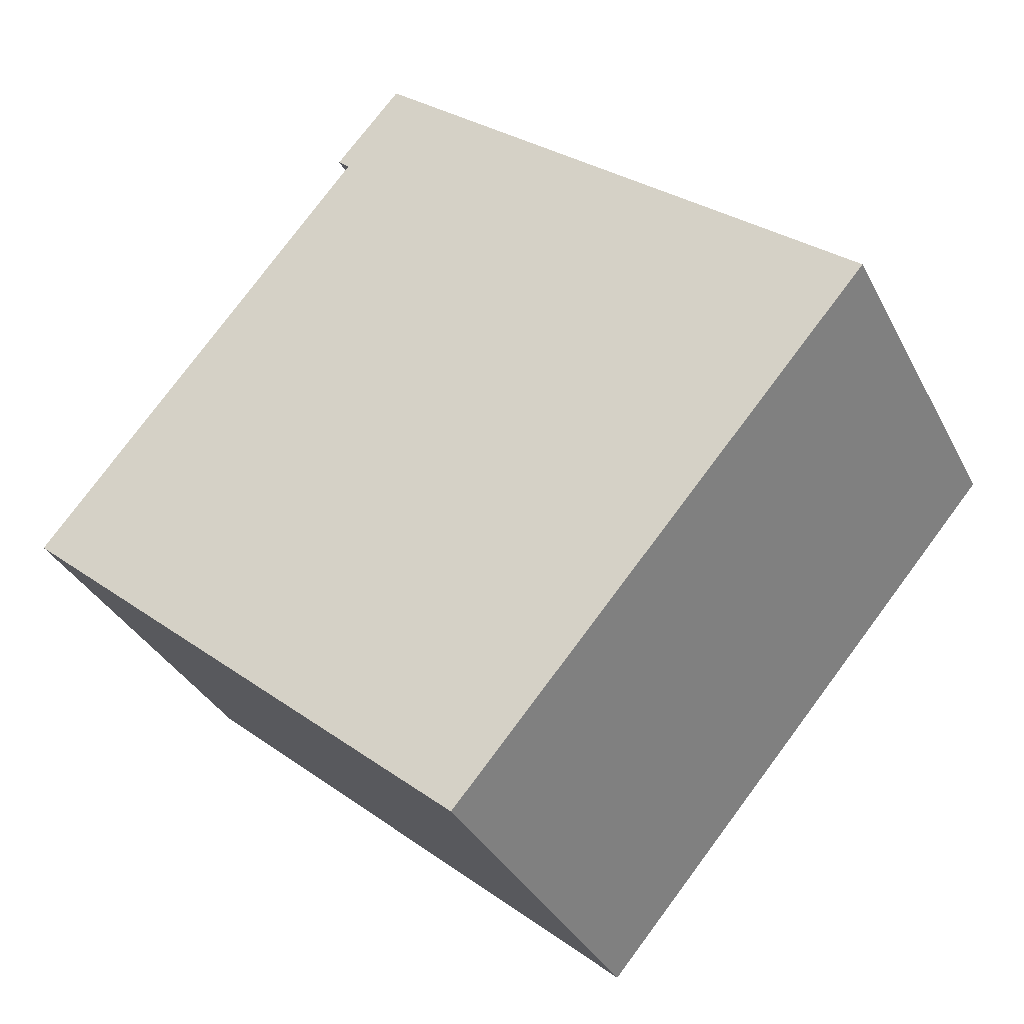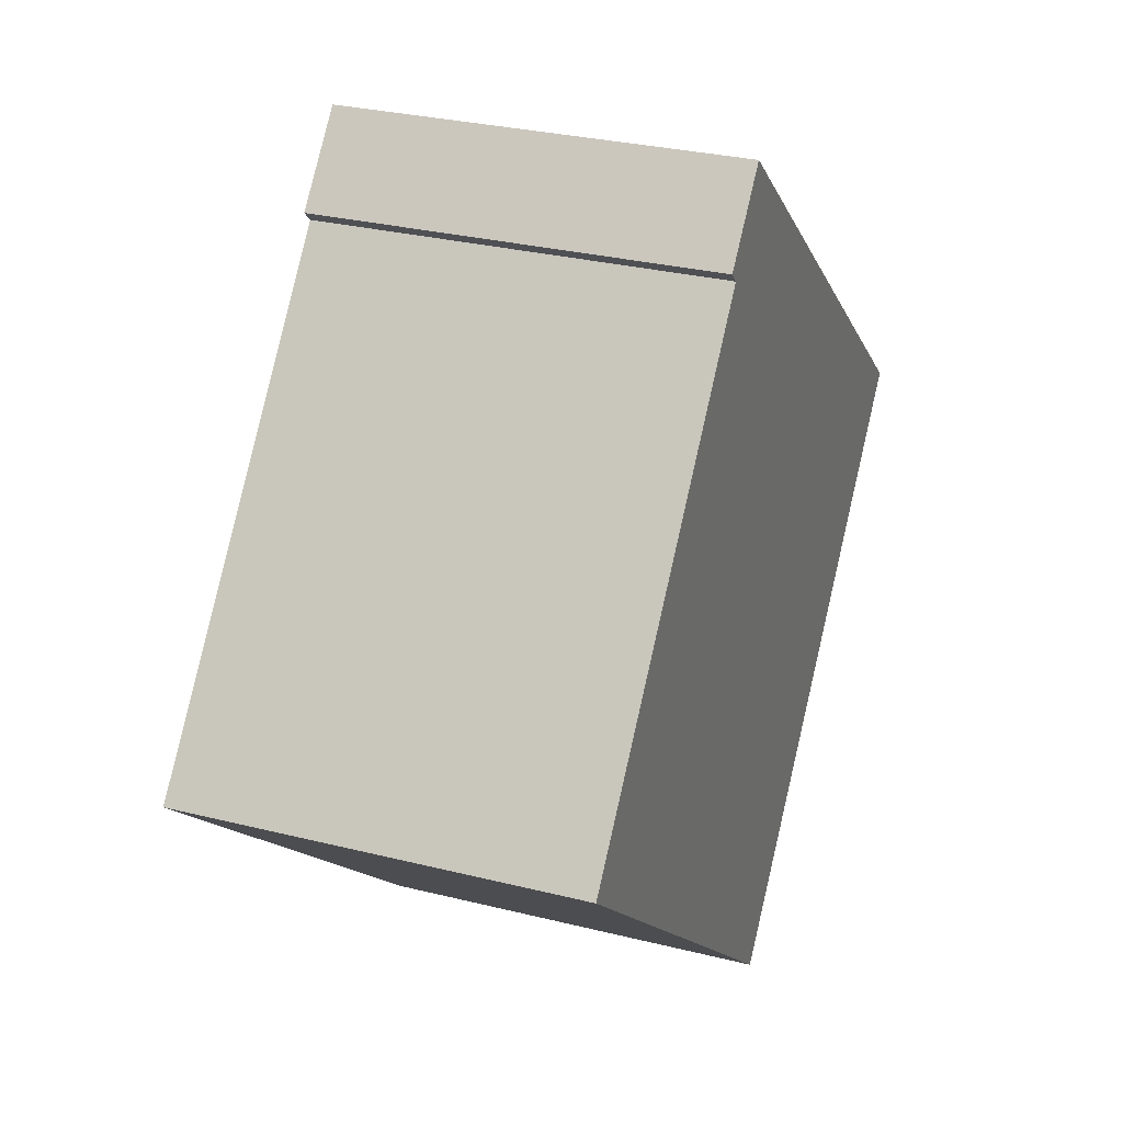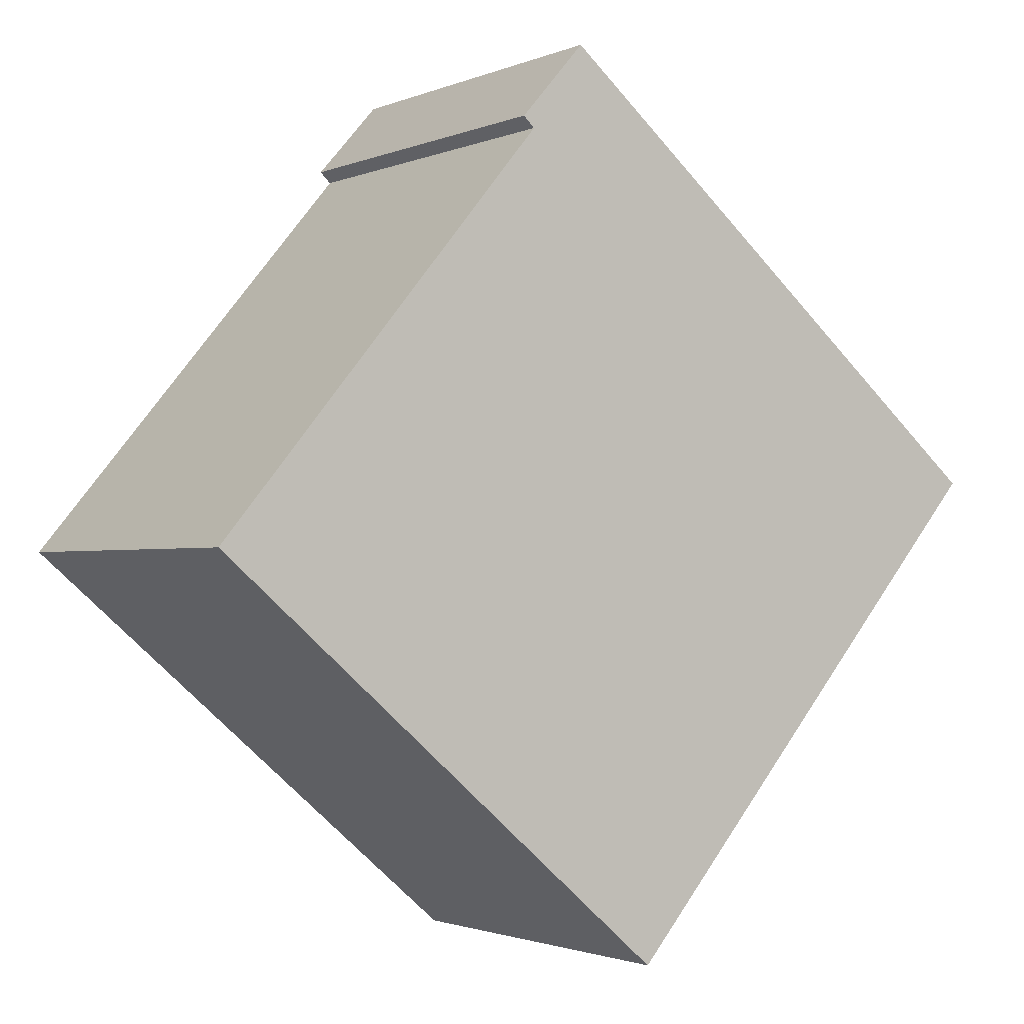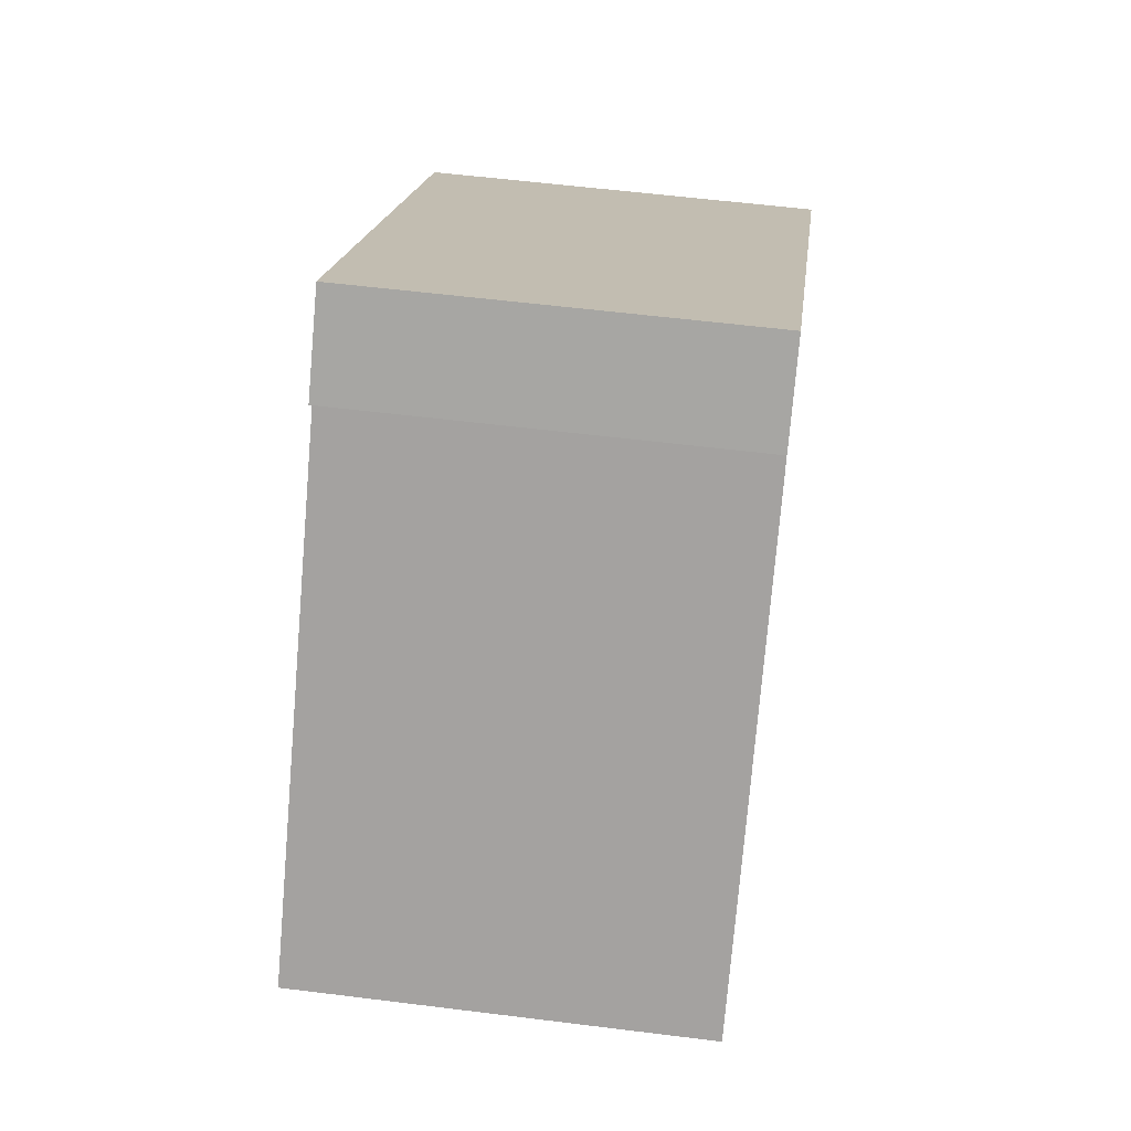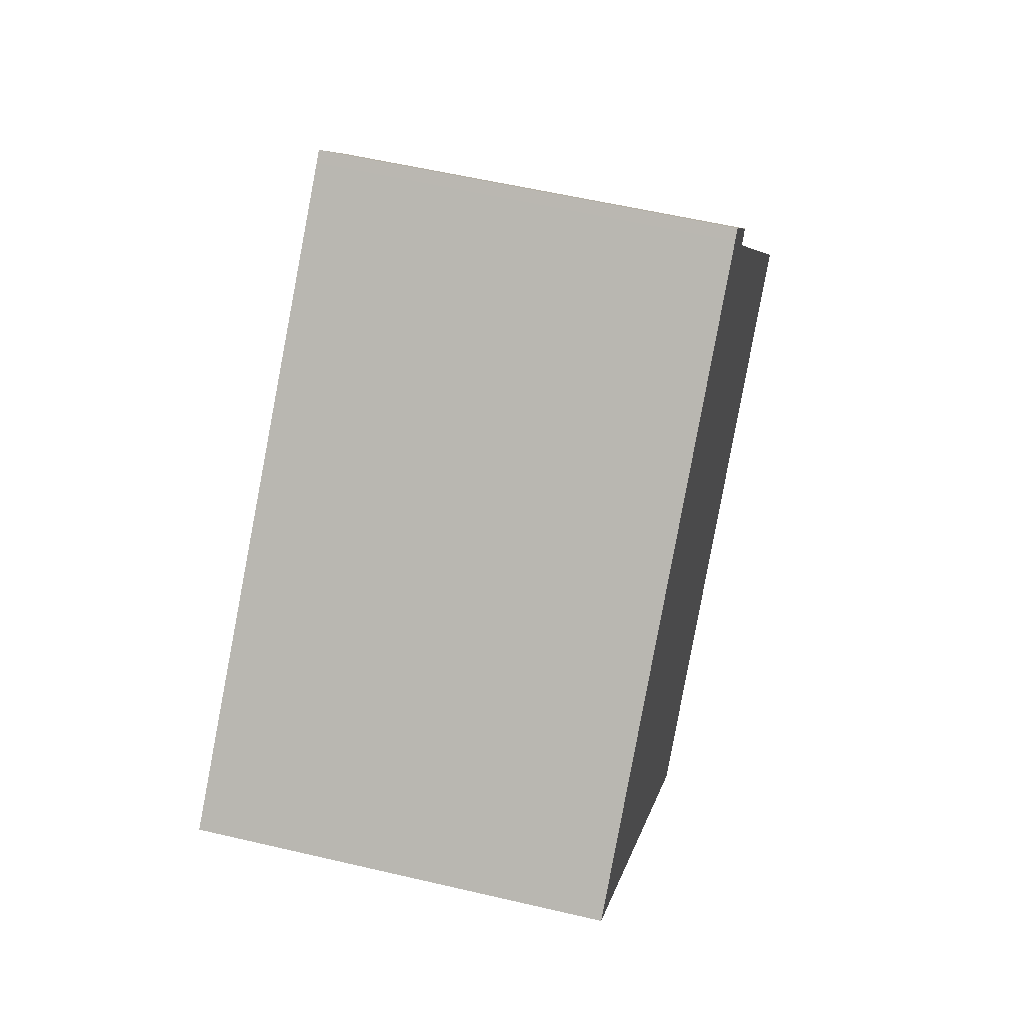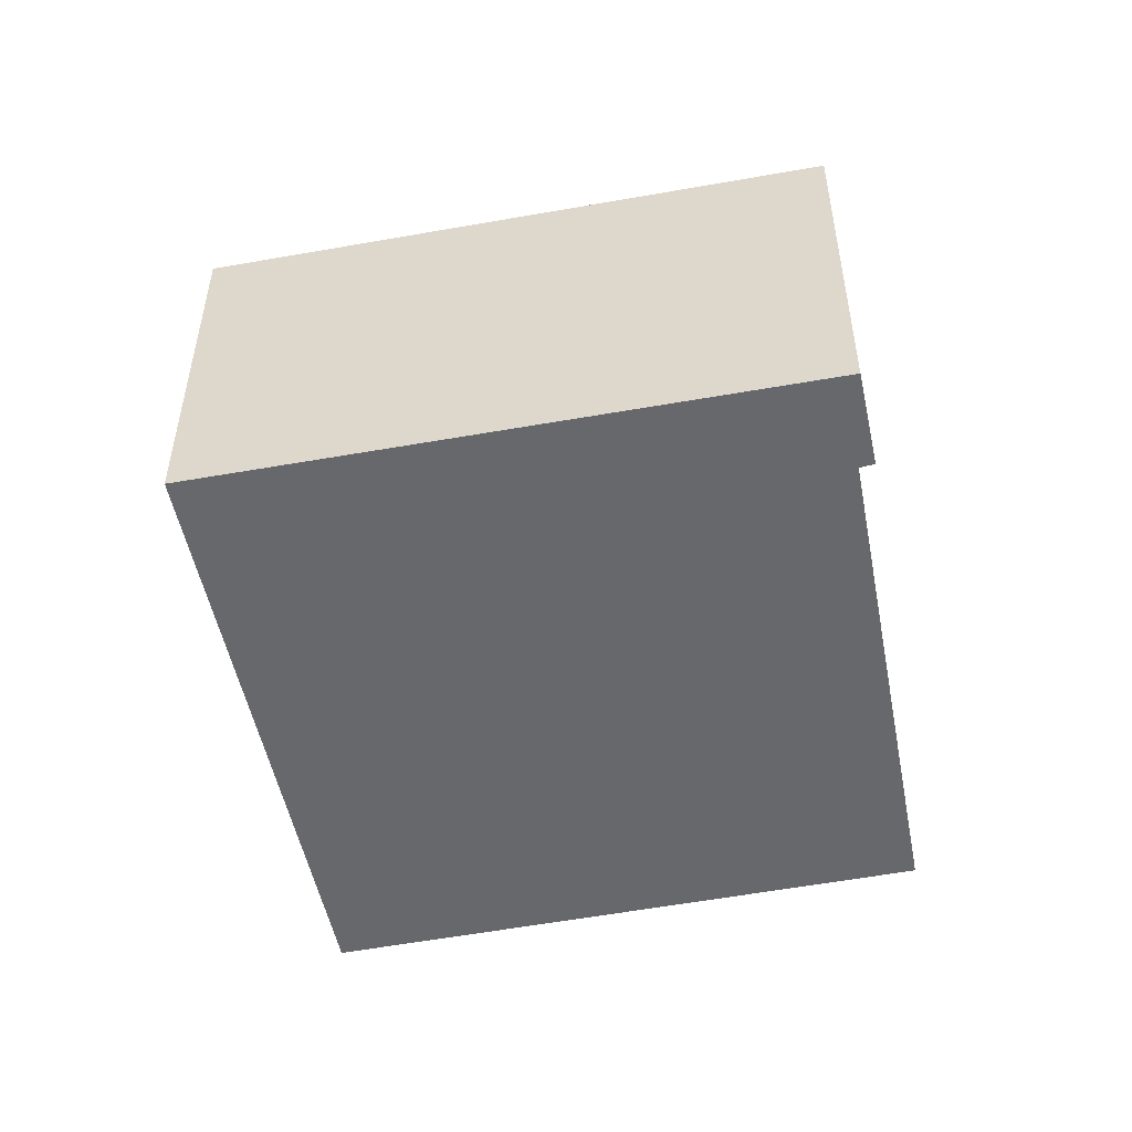
<metadata>
{"format":"obj","ext":"obj","renderer":"f3d","projection":"perspective","resolution":1024,"background":"white","views":[{"elev":-34.5,"azim":-156.0,"up":"+Z"},{"elev":29.3,"azim":110.4,"up":"+Z"},{"elev":-1.7,"azim":145.7,"up":"+Z"},{"elev":56.2,"azim":97.5,"up":"+Z"},{"elev":56.1,"azim":-76.1,"up":"+Z"},{"elev":-52.5,"azim":-29.1,"up":"+Y"}]}
</metadata>
<code>
v  8.456 4.962 -3.432
v  7.026 4.962 4.179
v  11.31 4.962 -0.977
v  5.299 4.962 -6.144
v  6.32 4.962 5.29
v  6.205 4.962 5.194
v  0 4.962 3.038e-16
v  7.056 4.962 4.207
v  7.171 4.962 4.317
v  5.299 3.762e-16 -6.144
v  0 0 0
v  6.205 -3.18e-16 5.194
v  6.32 -3.239e-16 5.29
v  7.171 -2.643e-16 4.317
v  7.026 -2.559e-16 4.179
v  11.31 5.982e-17 -0.977
v  7.056 -2.576e-16 4.207
v  8.456 2.101e-16 -3.432
g defaultobject
f 1 2 3
f 2 1 4
f 2 4 5
f 5 4 6
f 6 4 7
f 8 5 9
f 5 8 2
f 10 7 4
f 7 10 11
f 11 6 7
f 6 11 12
f 6 12 5
f 5 12 13
f 13 9 5
f 9 13 14
f 15 3 2
f 3 15 16
f 14 8 9
f 8 14 2
f 2 14 15
f 15 14 17
f 1 10 4
f 10 1 3
f 10 3 18
f 18 3 16
f 12 14 13
f 14 12 11
f 14 11 17
f 17 11 15
f 15 11 16
f 16 11 18
f 18 11 10

</code>
